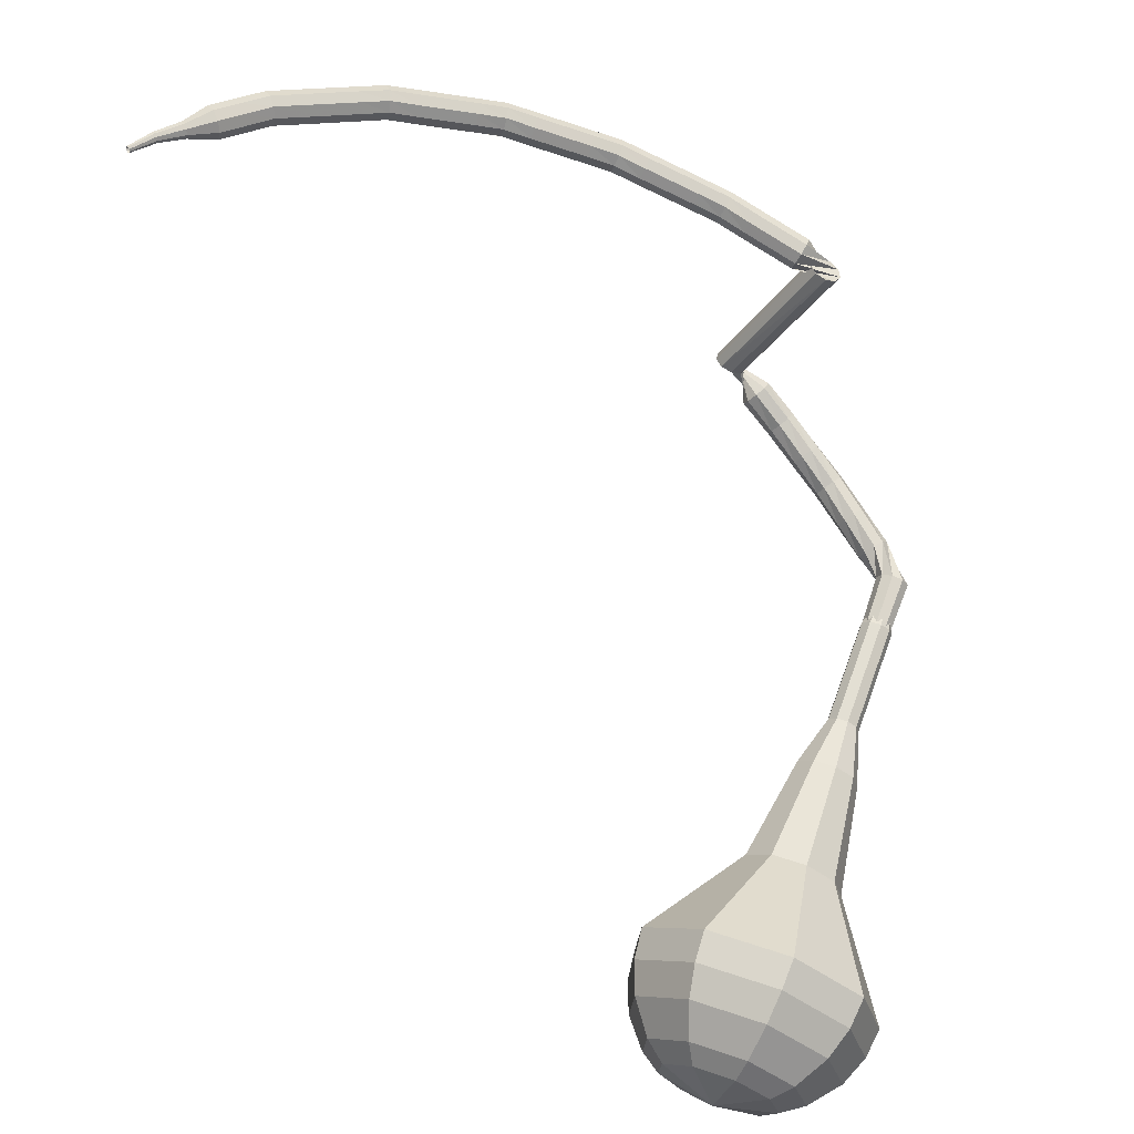
<metadata>
{"format":"obj","ext":"obj","renderer":"f3d","projection":"perspective","resolution":1024,"background":"white","views":[{"elev":24.6,"azim":23.4,"up":"+Z"}]}
</metadata>
<code>
g tube1
v 155.9 120.8 60.04
v 157.1 122.7 57.52
v 160.1 123.6 56.19
v 163.4 123.1 56.65
v 165.5 121.4 58.7
v 165.4 119.3 61.37
v 163.2 117.8 63.42
v 159.8 117.6 63.89
v 156.9 118.8 62.55
v 155.9 120.8 60.04
v 157.1 120 59.46
v 158.1 121.4 57.62
v 160.2 122.1 56.64
v 162.7 121.7 56.98
v 164.2 120.4 58.48
v 164.1 118.9 60.44
v 162.5 117.8 61.94
v 160 117.7 62.28
v 157.9 118.5 61.3
v 157.1 120 59.46
v 160.7 119.1 58.88
v 160.7 119.1 58.88
v 160.7 119.1 58.88
v 160.7 119.1 58.88
v 160.7 119.1 58.88
v 160.7 119.1 58.88
v 160.7 119.1 58.88
v 160.7 119.1 58.88
v 160.7 119.1 58.88
v 160.7 119.1 58.88
v 162.9 145.9 79.83
v 162.7 146.3 79.33
v 162.1 146.5 79.06
v 161.4 146.4 79.15
v 161 146.1 79.56
v 161 145.7 80.1
v 161.4 145.3 80.51
v 162.1 145.3 80.6
v 162.7 145.5 80.33
v 162.9 145.9 79.83
v 160.8 147.9 81.19
v 160.3 147.9 80.68
v 159.8 147.5 80.41
v 159.6 146.9 80.51
v 159.6 146.3 80.92
v 160 146.1 81.46
v 160.5 146.4 81.87
v 160.9 146.9 81.96
v 161 147.6 81.69
v 160.8 147.9 81.19
v 158.9 148.6 82.82
v 158.4 148.5 82.34
v 158 148.1 82.09
v 157.9 147.4 82.18
v 158 146.9 82.56
v 158.5 146.7 83.07
v 159 147 83.46
v 159.3 147.6 83.55
v 159.2 148.3 83.3
v 158.9 148.6 82.82
v 157.1 149.3 84.45
v 156.6 149.1 83.99
v 156.2 148.6 83.75
v 156.2 147.9 83.83
v 156.4 147.4 84.2
v 156.9 147.3 84.69
v 157.4 147.7 85.07
v 157.6 148.3 85.15
v 157.5 148.9 84.91
v 157.1 149.3 84.45
v 155.3 149.4 86.21
v 154.8 149.3 85.76
v 154.5 148.7 85.53
v 154.5 148 85.61
v 154.9 147.5 85.97
v 155.4 147.5 86.45
v 155.8 147.9 86.81
v 155.9 148.6 86.89
v 155.7 149.2 86.65
v 155.3 149.4 86.21
v 153.5 149.6 87.97
v 153.1 149.4 87.53
v 152.8 148.8 87.3
v 152.9 148.1 87.38
v 153.3 147.7 87.74
v 153.8 147.7 88.2
v 154.2 148.1 88.56
v 154.2 148.8 88.64
v 154 149.4 88.4
v 153.5 149.6 87.97
v 151.8 149.4 89.78
v 151.3 149.2 89.35
v 151.2 148.5 89.12
v 151.3 147.9 89.2
v 151.7 147.5 89.55
v 152.2 147.5 90.01
v 152.6 148 90.36
v 152.6 148.7 90.44
v 152.3 149.3 90.21
v 151.8 149.4 89.78
v 150 147.3 91.59
v 150.6 147.4 91.29
v 151.1 147.9 91.13
v 151.1 148.6 91.19
v 150.8 149.1 91.43
v 150.2 149.3 91.75
v 149.7 149 91.99
v 149.4 148.3 92.05
v 149.5 147.7 91.89
v 150 147.3 91.59
v 156.1 146.3 98.63
v 156.7 146.4 98.3
v 157.2 146.9 98.12
v 157.2 147.5 98.18
v 156.9 148.1 98.45
v 156.4 148.3 98.81
v 155.8 148 99.08
v 155.5 147.3 99.14
v 155.6 146.7 98.96
v 156.1 146.3 98.63
v 154.7 147.9 99.48
v 154.4 147.7 98.92
v 154.4 147 98.62
v 154.6 146.4 98.72
v 154.9 146 99.18
v 155.2 146.1 99.78
v 155.4 146.6 100.2
v 155.3 147.2 100.3
v 155 147.8 100
v 154.7 147.9 99.48
v 153.2 147.6 100.3
v 152.9 147.4 99.77
v 152.9 146.7 99.47
v 153.1 146.1 99.57
v 153.4 145.7 100
v 153.7 145.8 100.6
v 153.9 146.3 101.1
v 153.8 146.9 101.2
v 153.5 147.5 100.9
v 153.2 147.6 100.3
v 151.7 147.3 101.2
v 151.4 147.1 100.6
v 151.4 146.4 100.3
v 151.6 145.8 100.4
v 151.9 145.4 100.9
v 152.2 145.5 101.5
v 152.4 146 101.9
v 152.3 146.6 102
v 152 147.2 101.7
v 151.7 147.3 101.2
v 150.1 147 102
v 149.9 146.7 101.5
v 149.9 146.1 101.2
v 150.1 145.5 101.3
v 150.5 145.1 101.7
v 150.8 145.2 102.3
v 150.9 145.7 102.8
v 150.7 146.3 102.9
v 150.4 146.9 102.6
v 150.1 147 102
v 148.5 146.5 102.8
v 148.3 146.2 102.2
v 148.4 145.6 101.9
v 148.7 145 102
v 149 144.6 102.5
v 149.3 144.7 103.1
v 149.4 145.2 103.6
v 149.2 145.8 103.7
v 148.9 146.4 103.4
v 148.5 146.5 102.8
v 147 146 103.5
v 146.8 145.7 102.9
v 146.9 145.1 102.6
v 147.1 144.5 102.7
v 147.5 144.1 103.2
v 147.8 144.2 103.8
v 147.8 144.7 104.3
v 147.7 145.3 104.4
v 147.3 145.9 104.1
v 147 146 103.5
v 145.5 145.5 104.2
v 145.3 145.2 103.7
v 145.4 144.6 103.4
v 145.6 143.9 103.5
v 146 143.6 103.9
v 146.3 143.7 104.6
v 146.3 144.2 105
v 146.2 144.8 105.1
v 145.8 145.4 104.8
v 145.5 145.5 104.2
v 143.9 145 105
v 143.8 144.6 104.4
v 143.9 144 104.1
v 144.2 143.4 104.2
v 144.6 143.1 104.7
v 144.8 143.2 105.3
v 144.8 143.7 105.8
v 144.6 144.3 105.9
v 144.2 144.8 105.6
v 143.9 145 105
v 142.4 144.2 105.6
v 142.3 143.9 105
v 142.5 143.3 104.6
v 142.8 142.7 104.7
v 143.2 142.4 105.2
v 143.4 142.5 105.9
v 143.3 143 106.4
v 143 143.6 106.5
v 142.7 144.1 106.2
v 142.4 144.2 105.6
v 140.9 143.4 106.1
v 140.8 143.1 105.5
v 141 142.5 105.2
v 141.3 142 105.3
v 141.7 141.6 105.8
v 141.9 141.7 106.5
v 141.8 142.2 106.9
v 141.6 142.8 107.1
v 141.2 143.3 106.7
v 140.9 143.4 106.1
v 139.4 142.7 106.7
v 139.3 142.4 106.1
v 139.5 141.8 105.8
v 139.8 141.2 105.9
v 140.2 140.9 106.4
v 140.4 141 107
v 140.4 141.5 107.5
v 140.1 142.1 107.6
v 139.7 142.6 107.3
v 139.4 142.7 106.7
v 137.9 141.9 107.3
v 137.8 141.6 106.7
v 138.1 141 106.3
v 138.5 140.5 106.4
v 138.8 140.2 106.9
v 139 140.3 107.6
v 138.9 140.7 108.1
v 138.5 141.3 108.2
v 138.1 141.8 107.9
v 137.9 141.9 107.3
v 136.4 140.8 107.6
v 136.5 140.5 107
v 136.8 140 106.7
v 137.2 139.5 106.8
v 137.5 139.2 107.3
v 137.6 139.3 108
v 137.5 139.7 108.5
v 137.1 140.3 108.6
v 136.7 140.7 108.3
v 136.4 140.8 107.6
v 135 139.8 108
v 135.1 139.5 107.3
v 135.4 139 107
v 135.8 138.5 107.1
v 136.1 138.2 107.6
v 136.2 138.3 108.3
v 136.1 138.7 108.8
v 135.7 139.2 108.9
v 135.3 139.7 108.6
v 135 139.8 108
v 133.7 138.7 108.3
v 133.7 138.5 107.7
v 134 138 107.4
v 134.4 137.4 107.5
v 134.8 137.1 108
v 134.9 137.2 108.7
v 134.7 137.6 109.2
v 134.3 138.2 109.3
v 133.9 138.6 109
v 133.7 138.7 108.3
v 132.2 137.7 108.7
v 132.3 137.4 108
v 132.7 137 107.7
v 133.1 136.5 107.8
v 133.5 136.2 108.3
v 133.5 136.2 109
v 133.3 136.6 109.5
v 132.8 137.1 109.7
v 132.4 137.5 109.3
v 132.2 137.7 108.7
v 130.9 136.3 108.8
v 131.1 136.1 108.1
v 131.5 135.7 107.8
v 132 135.3 107.9
v 132.3 135 108.4
v 132.4 135 109.1
v 132.1 135.3 109.6
v 131.6 135.8 109.7
v 131.1 136.2 109.4
v 130.9 136.3 108.8
v 129.7 135.1 108.9
v 129.9 134.9 108.2
v 130.3 134.5 107.9
v 130.8 134 108
v 131.1 133.7 108.5
v 131.2 133.7 109.2
v 130.9 134.1 109.7
v 130.4 134.5 109.8
v 129.9 134.9 109.5
v 129.7 135.1 108.9
v 128.5 133.8 108.9
v 128.7 133.6 108.3
v 129.1 133.2 108
v 129.6 132.7 108.1
v 129.9 132.4 108.6
v 129.9 132.5 109.3
v 129.6 132.8 109.8
v 129.2 133.3 109.9
v 128.7 133.7 109.6
v 128.5 133.8 108.9
v 127.3 132.5 109
v 127.5 132.3 108.4
v 127.9 132 108
v 128.5 131.5 108.2
v 128.8 131.2 108.7
v 128.8 131.2 109.4
v 128.4 131.5 109.9
v 127.9 131.9 110
v 127.4 132.3 109.7
v 127.3 132.5 109
v 126.2 130.9 108.9
v 126.5 130.9 108.2
v 127 130.6 107.9
v 127.5 130.2 108
v 127.9 129.9 108.5
v 127.8 129.8 109.2
v 127.4 130 109.7
v 126.9 130.4 109.8
v 126.4 130.8 109.5
v 126.2 130.9 108.9
v 125.3 129.5 108.7
v 125.5 129.4 108.1
v 126 129.1 107.7
v 126.5 128.7 107.8
v 126.9 128.4 108.4
v 126.8 128.4 109
v 126.5 128.6 109.6
v 125.9 129 109.7
v 125.4 129.3 109.3
v 125.3 129.5 108.7
v 124.7 127.8 108.5
v 124.8 127.7 108.2
v 125.1 127.6 108
v 125.3 127.4 108.1
v 125.5 127.2 108.4
v 125.5 127.2 108.7
v 125.3 127.3 109
v 125 127.5 109
v 124.8 127.7 108.9
v 124.7 127.8 108.5
v 123.8 126.2 108.4
v 123.9 126.2 108.2
v 124.1 126.1 108.1
v 124.3 126 108.1
v 124.4 125.9 108.3
v 124.4 125.9 108.5
v 124.2 125.9 108.7
v 124 126 108.7
v 123.9 126.1 108.6
v 123.8 126.2 108.4
v 123.2 124.6 108
v 123.2 124.6 107.9
v 123.3 124.6 107.8
v 123.5 124.5 107.8
v 123.5 124.4 107.9
v 123.5 124.4 108.1
v 123.4 124.4 108.2
v 123.3 124.5 108.2
v 123.2 124.5 108.1
v 123.2 124.6 108
f 1 2 12
f 12 11 1
f 2 3 13
f 13 12 2
f 3 4 14
f 14 13 3
f 4 5 15
f 15 14 4
f 5 6 16
f 16 15 5
f 6 7 17
f 17 16 6
f 7 8 18
f 18 17 7
f 8 9 19
f 19 18 8
f 9 10 20
f 20 19 9
f 11 12 22
f 22 21 11
f 12 13 23
f 23 22 12
f 13 14 24
f 24 23 13
f 14 15 25
f 25 24 14
f 15 16 26
f 26 25 15
f 16 17 27
f 27 26 16
f 17 18 28
f 28 27 17
f 18 19 29
f 29 28 18
f 19 20 30
f 30 29 19
f 21 22 32
f 32 31 21
f 22 23 33
f 33 32 22
f 23 24 34
f 34 33 23
f 24 25 35
f 35 34 24
f 25 26 36
f 36 35 25
f 26 27 37
f 37 36 26
f 27 28 38
f 38 37 27
f 28 29 39
f 39 38 28
f 29 30 40
f 40 39 29
f 31 32 42
f 42 41 31
f 32 33 43
f 43 42 32
f 33 34 44
f 44 43 33
f 34 35 45
f 45 44 34
f 35 36 46
f 46 45 35
f 36 37 47
f 47 46 36
f 37 38 48
f 48 47 37
f 38 39 49
f 49 48 38
f 39 40 50
f 50 49 39
f 41 42 52
f 52 51 41
f 42 43 53
f 53 52 42
f 43 44 54
f 54 53 43
f 44 45 55
f 55 54 44
f 45 46 56
f 56 55 45
f 46 47 57
f 57 56 46
f 47 48 58
f 58 57 47
f 48 49 59
f 59 58 48
f 49 50 60
f 60 59 49
f 51 52 62
f 62 61 51
f 52 53 63
f 63 62 52
f 53 54 64
f 64 63 53
f 54 55 65
f 65 64 54
f 55 56 66
f 66 65 55
f 56 57 67
f 67 66 56
f 57 58 68
f 68 67 57
f 58 59 69
f 69 68 58
f 59 60 70
f 70 69 59
f 61 62 72
f 72 71 61
f 62 63 73
f 73 72 62
f 63 64 74
f 74 73 63
f 64 65 75
f 75 74 64
f 65 66 76
f 76 75 65
f 66 67 77
f 77 76 66
f 67 68 78
f 78 77 67
f 68 69 79
f 79 78 68
f 69 70 80
f 80 79 69
f 71 72 82
f 82 81 71
f 72 73 83
f 83 82 72
f 73 74 84
f 84 83 73
f 74 75 85
f 85 84 74
f 75 76 86
f 86 85 75
f 76 77 87
f 87 86 76
f 77 78 88
f 88 87 77
f 78 79 89
f 89 88 78
f 79 80 90
f 90 89 79
f 81 82 92
f 92 91 81
f 82 83 93
f 93 92 82
f 83 84 94
f 94 93 83
f 84 85 95
f 95 94 84
f 85 86 96
f 96 95 85
f 86 87 97
f 97 96 86
f 87 88 98
f 98 97 87
f 88 89 99
f 99 98 88
f 89 90 100
f 100 99 89
f 91 92 102
f 102 101 91
f 92 93 103
f 103 102 92
f 93 94 104
f 104 103 93
f 94 95 105
f 105 104 94
f 95 96 106
f 106 105 95
f 96 97 107
f 107 106 96
f 97 98 108
f 108 107 97
f 98 99 109
f 109 108 98
f 99 100 110
f 110 109 99
f 101 102 112
f 112 111 101
f 102 103 113
f 113 112 102
f 103 104 114
f 114 113 103
f 104 105 115
f 115 114 104
f 105 106 116
f 116 115 105
f 106 107 117
f 117 116 106
f 107 108 118
f 118 117 107
f 108 109 119
f 119 118 108
f 109 110 120
f 120 119 109
f 111 112 122
f 122 121 111
f 112 113 123
f 123 122 112
f 113 114 124
f 124 123 113
f 114 115 125
f 125 124 114
f 115 116 126
f 126 125 115
f 116 117 127
f 127 126 116
f 117 118 128
f 128 127 117
f 118 119 129
f 129 128 118
f 119 120 130
f 130 129 119
f 121 122 132
f 132 131 121
f 122 123 133
f 133 132 122
f 123 124 134
f 134 133 123
f 124 125 135
f 135 134 124
f 125 126 136
f 136 135 125
f 126 127 137
f 137 136 126
f 127 128 138
f 138 137 127
f 128 129 139
f 139 138 128
f 129 130 140
f 140 139 129
f 131 132 142
f 142 141 131
f 132 133 143
f 143 142 132
f 133 134 144
f 144 143 133
f 134 135 145
f 145 144 134
f 135 136 146
f 146 145 135
f 136 137 147
f 147 146 136
f 137 138 148
f 148 147 137
f 138 139 149
f 149 148 138
f 139 140 150
f 150 149 139
f 141 142 152
f 152 151 141
f 142 143 153
f 153 152 142
f 143 144 154
f 154 153 143
f 144 145 155
f 155 154 144
f 145 146 156
f 156 155 145
f 146 147 157
f 157 156 146
f 147 148 158
f 158 157 147
f 148 149 159
f 159 158 148
f 149 150 160
f 160 159 149
f 151 152 162
f 162 161 151
f 152 153 163
f 163 162 152
f 153 154 164
f 164 163 153
f 154 155 165
f 165 164 154
f 155 156 166
f 166 165 155
f 156 157 167
f 167 166 156
f 157 158 168
f 168 167 157
f 158 159 169
f 169 168 158
f 159 160 170
f 170 169 159
f 161 162 172
f 172 171 161
f 162 163 173
f 173 172 162
f 163 164 174
f 174 173 163
f 164 165 175
f 175 174 164
f 165 166 176
f 176 175 165
f 166 167 177
f 177 176 166
f 167 168 178
f 178 177 167
f 168 169 179
f 179 178 168
f 169 170 180
f 180 179 169
f 171 172 182
f 182 181 171
f 172 173 183
f 183 182 172
f 173 174 184
f 184 183 173
f 174 175 185
f 185 184 174
f 175 176 186
f 186 185 175
f 176 177 187
f 187 186 176
f 177 178 188
f 188 187 177
f 178 179 189
f 189 188 178
f 179 180 190
f 190 189 179
f 181 182 192
f 192 191 181
f 182 183 193
f 193 192 182
f 183 184 194
f 194 193 183
f 184 185 195
f 195 194 184
f 185 186 196
f 196 195 185
f 186 187 197
f 197 196 186
f 187 188 198
f 198 197 187
f 188 189 199
f 199 198 188
f 189 190 200
f 200 199 189
f 191 192 202
f 202 201 191
f 192 193 203
f 203 202 192
f 193 194 204
f 204 203 193
f 194 195 205
f 205 204 194
f 195 196 206
f 206 205 195
f 196 197 207
f 207 206 196
f 197 198 208
f 208 207 197
f 198 199 209
f 209 208 198
f 199 200 210
f 210 209 199
f 201 202 212
f 212 211 201
f 202 203 213
f 213 212 202
f 203 204 214
f 214 213 203
f 204 205 215
f 215 214 204
f 205 206 216
f 216 215 205
f 206 207 217
f 217 216 206
f 207 208 218
f 218 217 207
f 208 209 219
f 219 218 208
f 209 210 220
f 220 219 209
f 211 212 222
f 222 221 211
f 212 213 223
f 223 222 212
f 213 214 224
f 224 223 213
f 214 215 225
f 225 224 214
f 215 216 226
f 226 225 215
f 216 217 227
f 227 226 216
f 217 218 228
f 228 227 217
f 218 219 229
f 229 228 218
f 219 220 230
f 230 229 219
f 221 222 232
f 232 231 221
f 222 223 233
f 233 232 222
f 223 224 234
f 234 233 223
f 224 225 235
f 235 234 224
f 225 226 236
f 236 235 225
f 226 227 237
f 237 236 226
f 227 228 238
f 238 237 227
f 228 229 239
f 239 238 228
f 229 230 240
f 240 239 229
f 231 232 242
f 242 241 231
f 232 233 243
f 243 242 232
f 233 234 244
f 244 243 233
f 234 235 245
f 245 244 234
f 235 236 246
f 246 245 235
f 236 237 247
f 247 246 236
f 237 238 248
f 248 247 237
f 238 239 249
f 249 248 238
f 239 240 250
f 250 249 239
f 241 242 252
f 252 251 241
f 242 243 253
f 253 252 242
f 243 244 254
f 254 253 243
f 244 245 255
f 255 254 244
f 245 246 256
f 256 255 245
f 246 247 257
f 257 256 246
f 247 248 258
f 258 257 247
f 248 249 259
f 259 258 248
f 249 250 260
f 260 259 249
f 251 252 262
f 262 261 251
f 252 253 263
f 263 262 252
f 253 254 264
f 264 263 253
f 254 255 265
f 265 264 254
f 255 256 266
f 266 265 255
f 256 257 267
f 267 266 256
f 257 258 268
f 268 267 257
f 258 259 269
f 269 268 258
f 259 260 270
f 270 269 259
f 261 262 272
f 272 271 261
f 262 263 273
f 273 272 262
f 263 264 274
f 274 273 263
f 264 265 275
f 275 274 264
f 265 266 276
f 276 275 265
f 266 267 277
f 277 276 266
f 267 268 278
f 278 277 267
f 268 269 279
f 279 278 268
f 269 270 280
f 280 279 269
f 271 272 282
f 282 281 271
f 272 273 283
f 283 282 272
f 273 274 284
f 284 283 273
f 274 275 285
f 285 284 274
f 275 276 286
f 286 285 275
f 276 277 287
f 287 286 276
f 277 278 288
f 288 287 277
f 278 279 289
f 289 288 278
f 279 280 290
f 290 289 279
f 281 282 292
f 292 291 281
f 282 283 293
f 293 292 282
f 283 284 294
f 294 293 283
f 284 285 295
f 295 294 284
f 285 286 296
f 296 295 285
f 286 287 297
f 297 296 286
f 287 288 298
f 298 297 287
f 288 289 299
f 299 298 288
f 289 290 300
f 300 299 289
f 291 292 302
f 302 301 291
f 292 293 303
f 303 302 292
f 293 294 304
f 304 303 293
f 294 295 305
f 305 304 294
f 295 296 306
f 306 305 295
f 296 297 307
f 307 306 296
f 297 298 308
f 308 307 297
f 298 299 309
f 309 308 298
f 299 300 310
f 310 309 299
f 301 302 312
f 312 311 301
f 302 303 313
f 313 312 302
f 303 304 314
f 314 313 303
f 304 305 315
f 315 314 304
f 305 306 316
f 316 315 305
f 306 307 317
f 317 316 306
f 307 308 318
f 318 317 307
f 308 309 319
f 319 318 308
f 309 310 320
f 320 319 309
f 311 312 322
f 322 321 311
f 312 313 323
f 323 322 312
f 313 314 324
f 324 323 313
f 314 315 325
f 325 324 314
f 315 316 326
f 326 325 315
f 316 317 327
f 327 326 316
f 317 318 328
f 328 327 317
f 318 319 329
f 329 328 318
f 319 320 330
f 330 329 319
f 321 322 332
f 332 331 321
f 322 323 333
f 333 332 322
f 323 324 334
f 334 333 323
f 324 325 335
f 335 334 324
f 325 326 336
f 336 335 325
f 326 327 337
f 337 336 326
f 327 328 338
f 338 337 327
f 328 329 339
f 339 338 328
f 329 330 340
f 340 339 329
f 331 332 342
f 342 341 331
f 332 333 343
f 343 342 332
f 333 334 344
f 344 343 333
f 334 335 345
f 345 344 334
f 335 336 346
f 346 345 335
f 336 337 347
f 347 346 336
f 337 338 348
f 348 347 337
f 338 339 349
f 349 348 338
f 339 340 350
f 350 349 339
f 341 342 352
f 352 351 341
f 342 343 353
f 353 352 342
f 343 344 354
f 354 353 343
f 344 345 355
f 355 354 344
f 345 346 356
f 356 355 345
f 346 347 357
f 357 356 346
f 347 348 358
f 358 357 347
f 348 349 359
f 359 358 348
f 349 350 360
f 360 359 349
f 351 352 362
f 362 361 351
f 352 353 363
f 363 362 352
f 353 354 364
f 364 363 353
f 354 355 365
f 365 364 354
f 355 356 366
f 366 365 355
f 356 357 367
f 367 366 356
f 357 358 368
f 368 367 357
f 358 359 369
f 369 368 358
f 359 360 370
f 370 369 359
v 161.9 145.9 79.83
v 161.9 145.9 79.83
v 161.9 145.9 79.83
v 161.9 145.9 79.83
v 161.9 145.9 79.83
v 161.9 145.9 79.83
v 161.9 145.9 79.83
v 161.9 145.9 79.83
v 161.9 145.9 79.83
v 161.9 145.9 79.83
v 160.8 143.3 77.79
v 161 143.7 77.28
v 161.7 143.9 77.01
v 162.3 143.8 77.11
v 162.7 143.4 77.52
v 162.7 143 78.06
v 162.3 142.7 78.47
v 161.6 142.7 78.56
v 161 142.9 78.3
v 160.8 143.3 77.79
v 160.7 140.7 75.75
v 160.9 141.1 75.24
v 161.5 141.3 74.97
v 162.2 141.2 75.07
v 162.6 140.8 75.48
v 162.6 140.4 76.02
v 162.2 140.1 76.43
v 161.5 140.1 76.52
v 160.9 140.3 76.25
v 160.7 140.7 75.75
v 160.6 138.1 73.71
v 160.8 138.5 73.2
v 161.4 138.7 72.93
v 162.1 138.6 73.02
v 162.5 138.2 73.44
v 162.5 137.8 73.98
v 162 137.5 74.39
v 161.4 137.5 74.48
v 160.8 137.7 74.21
v 160.6 138.1 73.71
v 159.5 135.5 71.66
v 160 136.3 70.67
v 161.2 136.7 70.13
v 162.5 136.4 70.32
v 163.3 135.8 71.13
v 163.3 134.9 72.2
v 162.4 134.3 73.01
v 161.1 134.3 73.2
v 159.9 134.7 72.66
v 159.5 135.5 71.66
v 158.2 130.4 67.58
v 158.9 131.5 66.02
v 160.8 132.1 65.19
v 162.8 131.8 65.48
v 164.1 130.7 66.75
v 164.1 129.4 68.41
v 162.7 128.5 69.68
v 160.6 128.4 69.97
v 158.8 129.1 69.14
v 158.2 130.4 67.58
v 153.5 125.3 63.5
v 155.4 128.2 59.7
v 159.9 129.6 57.68
v 164.9 128.8 58.38
v 168.1 126.3 61.48
v 168 123.1 65.52
v 164.6 120.8 68.62
v 159.5 120.5 69.32
v 155.1 122.3 67.3
v 153.5 125.3 63.5
v 153.7 123.8 62.35
v 155.5 126.6 58.67
v 159.9 128 56.71
v 164.7 127.2 57.39
v 167.8 124.8 60.39
v 167.7 121.7 64.3
v 164.4 119.5 67.3
v 159.5 119.2 67.98
v 155.3 120.9 66.02
v 153.7 123.8 62.35
v 154.4 122.3 61.19
v 156 124.8 57.9
v 159.9 126 56.15
v 164.3 125.4 56.76
v 167 123.1 59.44
v 166.9 120.4 62.94
v 164 118.4 65.62
v 159.6 118.2 66.23
v 155.8 119.7 64.48
v 154.4 122.3 61.19
v 155.9 120.8 60.04
v 157.1 122.7 57.52
v 160.1 123.6 56.19
v 163.4 123.1 56.65
v 165.5 121.4 58.7
v 165.4 119.3 61.37
v 163.2 117.8 63.42
v 159.8 117.6 63.89
v 156.9 118.8 62.55
v 155.9 120.8 60.04
v 157.1 120 59.46
v 158.1 121.4 57.62
v 160.2 122.1 56.64
v 162.7 121.7 56.98
v 164.2 120.4 58.48
v 164.1 118.9 60.44
v 162.5 117.8 61.94
v 160 117.7 62.28
v 157.9 118.5 61.3
v 157.1 120 59.46
v 160.7 119.1 58.88
v 160.7 119.1 58.88
v 160.7 119.1 58.88
v 160.7 119.1 58.88
v 160.7 119.1 58.88
v 160.7 119.1 58.88
v 160.7 119.1 58.88
v 160.7 119.1 58.88
v 160.7 119.1 58.88
v 160.7 119.1 58.88
f 371 372 382
f 382 381 371
f 372 373 383
f 383 382 372
f 373 374 384
f 384 383 373
f 374 375 385
f 385 384 374
f 375 376 386
f 386 385 375
f 376 377 387
f 387 386 376
f 377 378 388
f 388 387 377
f 378 379 389
f 389 388 378
f 379 380 390
f 390 389 379
f 381 382 392
f 392 391 381
f 382 383 393
f 393 392 382
f 383 384 394
f 394 393 383
f 384 385 395
f 395 394 384
f 385 386 396
f 396 395 385
f 386 387 397
f 397 396 386
f 387 388 398
f 398 397 387
f 388 389 399
f 399 398 388
f 389 390 400
f 400 399 389
f 391 392 402
f 402 401 391
f 392 393 403
f 403 402 392
f 393 394 404
f 404 403 393
f 394 395 405
f 405 404 394
f 395 396 406
f 406 405 395
f 396 397 407
f 407 406 396
f 397 398 408
f 408 407 397
f 398 399 409
f 409 408 398
f 399 400 410
f 410 409 399
f 401 402 412
f 412 411 401
f 402 403 413
f 413 412 402
f 403 404 414
f 414 413 403
f 404 405 415
f 415 414 404
f 405 406 416
f 416 415 405
f 406 407 417
f 417 416 406
f 407 408 418
f 418 417 407
f 408 409 419
f 419 418 408
f 409 410 420
f 420 419 409
f 411 412 422
f 422 421 411
f 412 413 423
f 423 422 412
f 413 414 424
f 424 423 413
f 414 415 425
f 425 424 414
f 415 416 426
f 426 425 415
f 416 417 427
f 427 426 416
f 417 418 428
f 428 427 417
f 418 419 429
f 429 428 418
f 419 420 430
f 430 429 419
f 421 422 432
f 432 431 421
f 422 423 433
f 433 432 422
f 423 424 434
f 434 433 423
f 424 425 435
f 435 434 424
f 425 426 436
f 436 435 425
f 426 427 437
f 437 436 426
f 427 428 438
f 438 437 427
f 428 429 439
f 439 438 428
f 429 430 440
f 440 439 429
f 431 432 442
f 442 441 431
f 432 433 443
f 443 442 432
f 433 434 444
f 444 443 433
f 434 435 445
f 445 444 434
f 435 436 446
f 446 445 435
f 436 437 447
f 447 446 436
f 437 438 448
f 448 447 437
f 438 439 449
f 449 448 438
f 439 440 450
f 450 449 439
f 441 442 452
f 452 451 441
f 442 443 453
f 453 452 442
f 443 444 454
f 454 453 443
f 444 445 455
f 455 454 444
f 445 446 456
f 456 455 445
f 446 447 457
f 457 456 446
f 447 448 458
f 458 457 447
f 448 449 459
f 459 458 448
f 449 450 460
f 460 459 449
f 451 452 462
f 462 461 451
f 452 453 463
f 463 462 452
f 453 454 464
f 464 463 453
f 454 455 465
f 465 464 454
f 455 456 466
f 466 465 455
f 456 457 467
f 467 466 456
f 457 458 468
f 468 467 457
f 458 459 469
f 469 468 458
f 459 460 470
f 470 469 459
f 461 462 472
f 472 471 461
f 462 463 473
f 473 472 462
f 463 464 474
f 474 473 463
f 464 465 475
f 475 474 464
f 465 466 476
f 476 475 465
f 466 467 477
f 477 476 466
f 467 468 478
f 478 477 467
f 468 469 479
f 479 478 468
f 469 470 480
f 480 479 469
f 471 472 482
f 482 481 471
f 472 473 483
f 483 482 472
f 473 474 484
f 484 483 473
f 474 475 485
f 485 484 474
f 475 476 486
f 486 485 475
f 476 477 487
f 487 486 476
f 477 478 488
f 488 487 477
f 478 479 489
f 489 488 478
f 479 480 490
f 490 489 479
g

</code>
